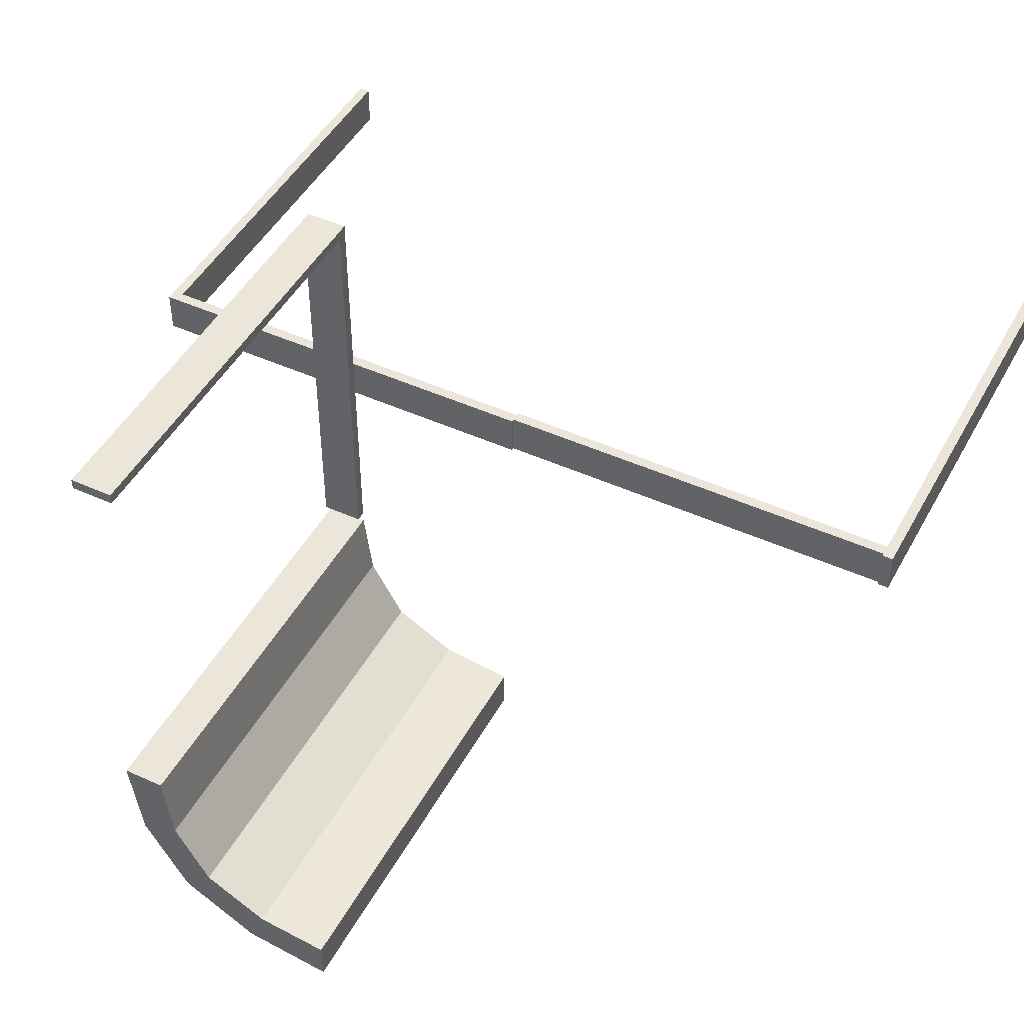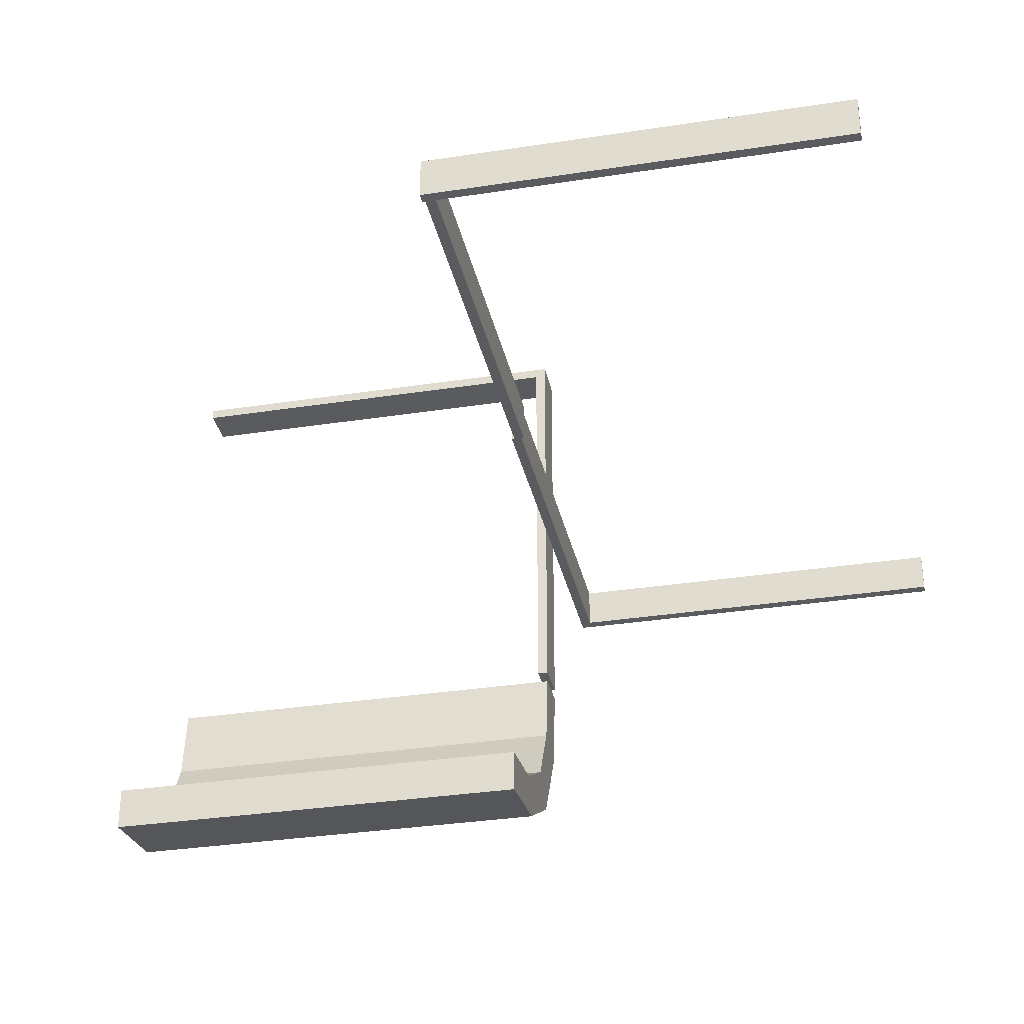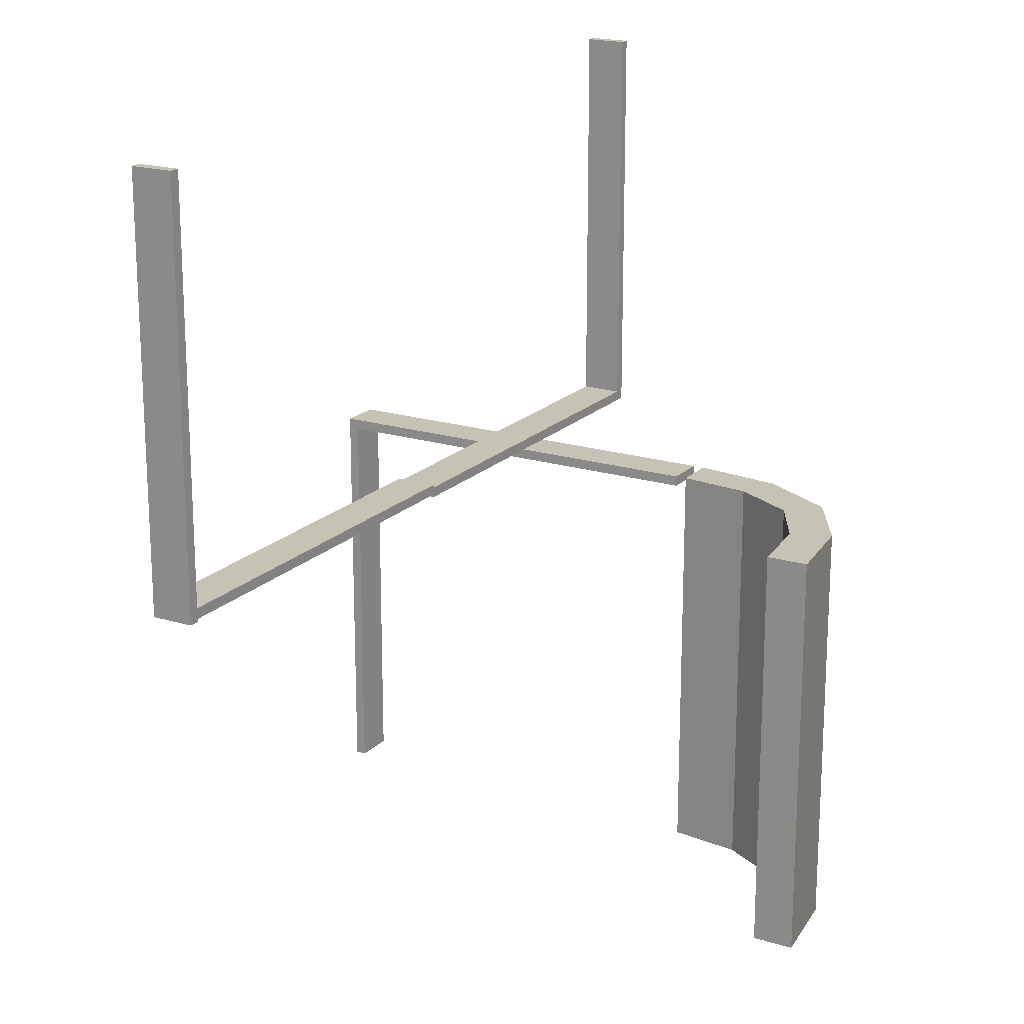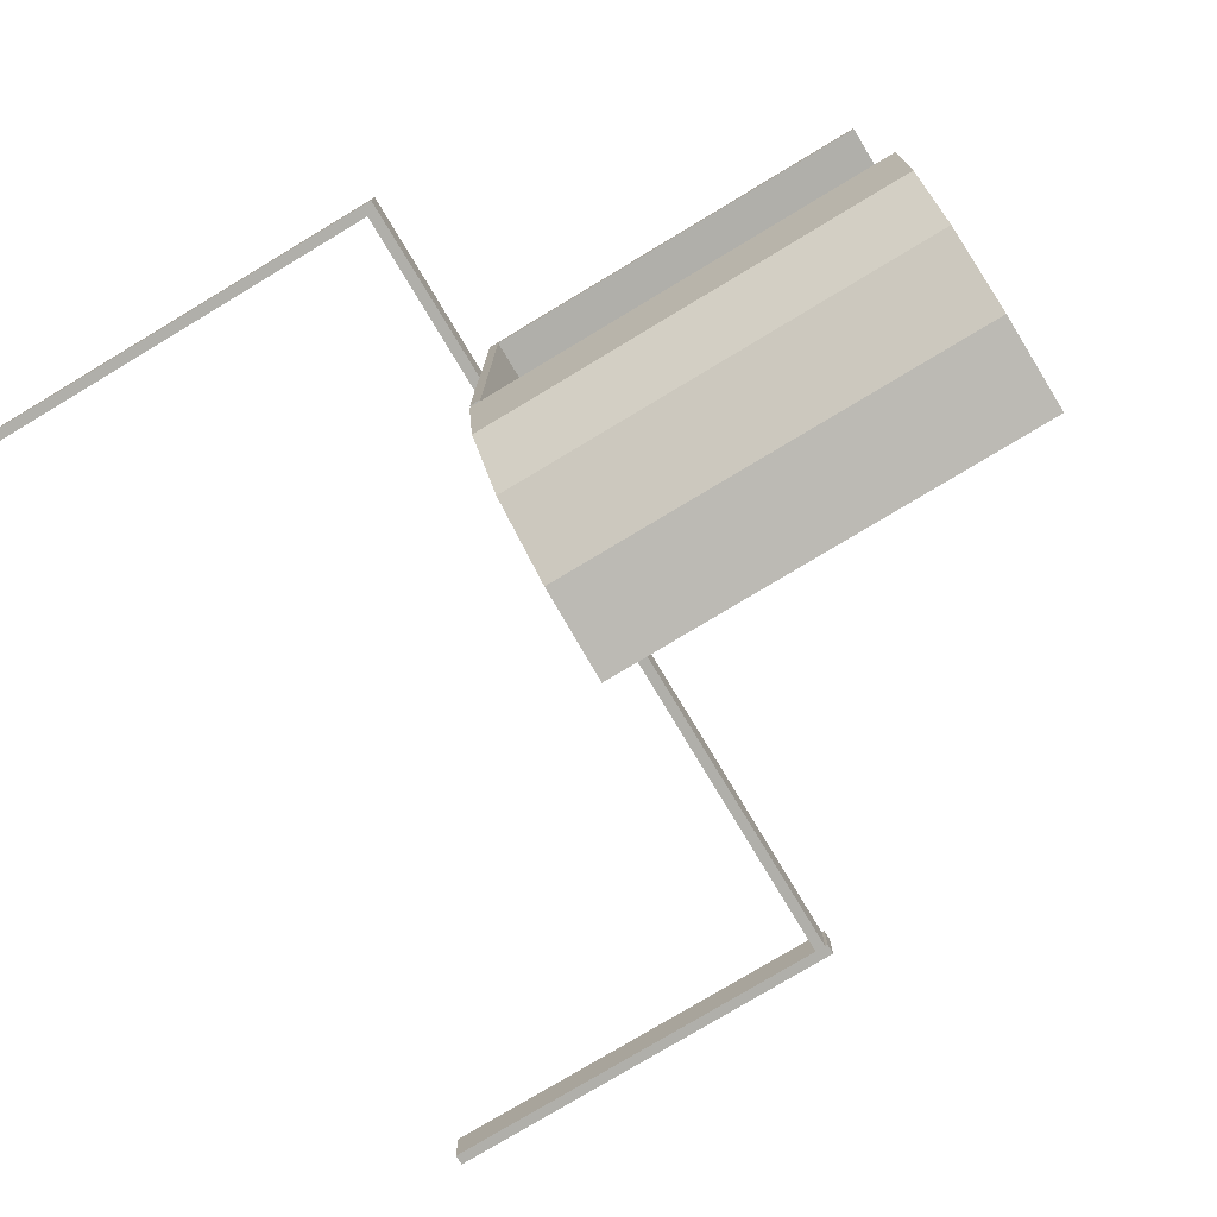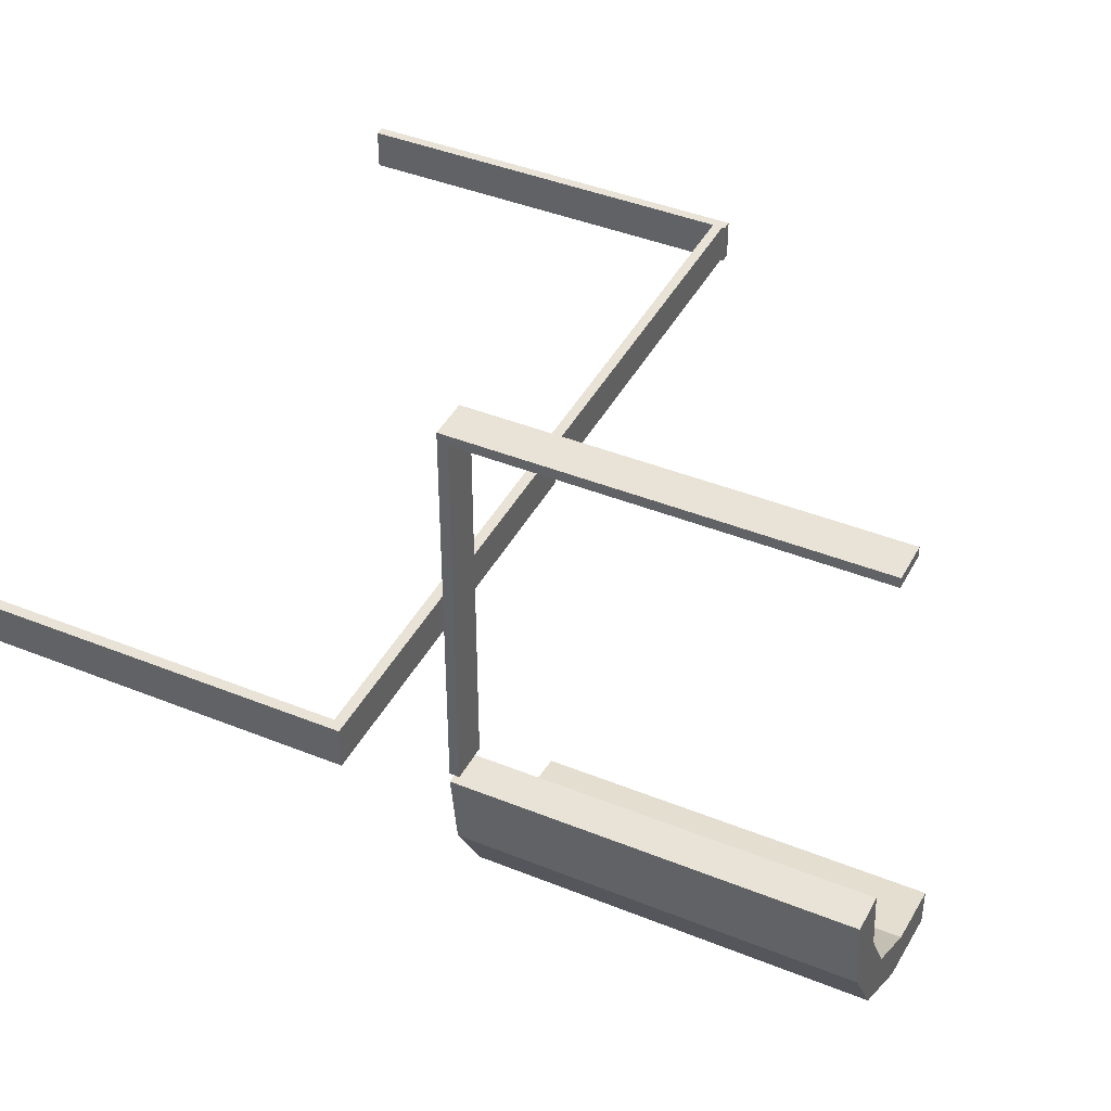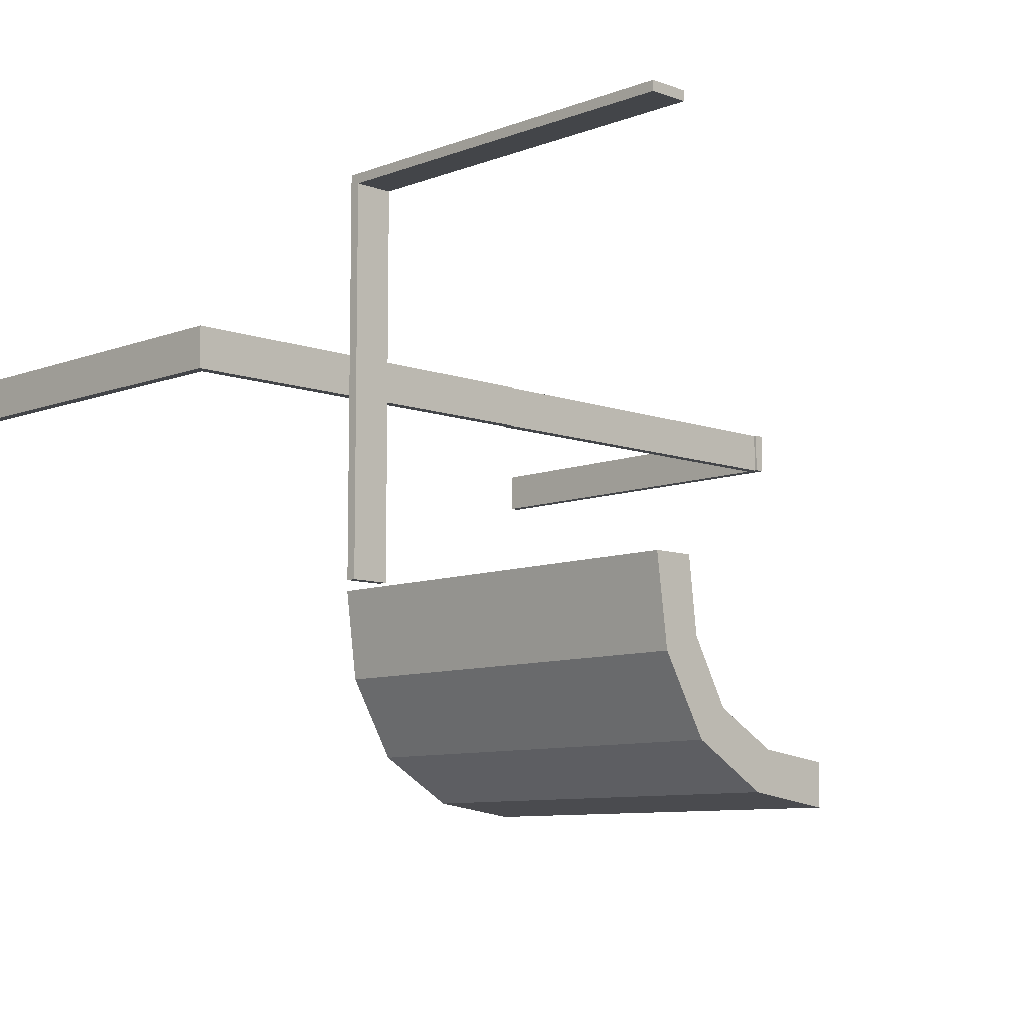
<metadata>
{"format":"obj","ext":"obj","renderer":"f3d","projection":"perspective","resolution":1024,"background":"white","views":[{"elev":46.7,"azim":-152.7,"up":"+Y"},{"elev":-32.9,"azim":-77.9,"up":"+Y"},{"elev":19.2,"azim":-59.8,"up":"+Z"},{"elev":-78.0,"azim":121.0,"up":"+Y"},{"elev":41.8,"azim":116.0,"up":"+Y"},{"elev":-8.8,"azim":135.7,"up":"+Y"}]}
</metadata>
<code>
v 0 0.225 0
v 0 0.225 0.01589
v 0 0.225 0.003388
v 0 0.225 0.0125
v 0 0.275 0
v 0 0.275 0.01589
v 0 0.275 0.003388
v 0 0.275 0.0125
v 0.2145 -0.09953 0
v 0.2145 -0.09953 -0.5
v 0.1174 -0.2617 0
v 0.1174 -0.2617 -0.5
v 0.1729 -0.1737 0
v 0.1729 -0.1737 -0.5
v 0.1729 -0.1737 -0.25
v -0.4875 0.225 0
v -0.4875 0.225 0.5
v -0.4875 0.275 0
v -0.4875 0.275 0.5
v 0.01215 -0.2757 0
v 0.01215 -0.2757 -0.5
v 0.01215 -0.2257 0
v 0.01215 -0.2257 -0.5
v 0.09804 -0.2154 0
v 0.09804 -0.2154 -0.5
v -0.5 0.225 0
v -0.5 0.225 0.01589
v -0.5 0.225 0.003388
v -0.5 0.225 0.5
v -0.5 0.275 0
v -0.5 0.275 0.01589
v -0.5 0.275 0.003388
v -0.5 0.275 0.5
v 0.5 0.225 0
v 0.5 0.225 0.5
v 0.5 0.225 0.0125
v 0.5 0.275 0
v 0.5 0.275 0.5
v 0.5 0.275 0.0125
v 0.225 -0.01322 0
v 0.225 -0.01322 -0.5
v 0.225 0 0
v 0.225 0 -0.0125
v 0.225 0.5 0
v 0.225 0.5 -0.0125
v 0.225 0.5 -0.5
v 0.225 0.4875 0
v 0.225 0.4875 -0.5
v 0.4875 0.225 0
v 0.4875 0.225 0.5
v 0.4875 0.275 0
v 0.4875 0.275 0.5
v 0.2082 -0.209 0
v 0.2082 -0.209 -0.5
v 0.2082 -0.209 -0.25
v 0.275 -0.01322 0
v 0.275 -0.01322 -0.5
v 0.275 0 0
v 0.275 0 -0.0125
v 0.275 0.5 0
v 0.275 0.5 -0.0125
v 0.275 0.5 -0.5
v 0.275 0.4875 0
v 0.275 0.4875 -0.5
v 0.261 -0.1182 0
v 0.261 -0.1182 -0.5
f 24 11 20
f 20 22 24
f 11 24 13
f 13 53 11
f 13 9 65
f 40 56 9
f 65 9 56
f 53 13 65
f 11 53 55
f 12 55 54
f 20 11 12
f 55 12 11
f 57 66 65
f 65 66 55
f 55 66 54
f 53 65 55
f 41 57 56
f 9 13 15
f 10 15 14
f 40 9 10
f 15 10 9
f 23 25 24
f 24 25 15
f 15 25 14
f 13 24 15
f 21 23 22
f 25 21 12
f 21 25 23
f 12 14 25
f 14 12 54
f 14 66 10
f 41 10 57
f 66 57 10
f 54 66 14
f 20 12 21
f 57 65 56
f 41 56 40
f 40 10 41
f 23 24 22
f 21 22 20
f 28 32 31
f 6 31 32
f 2 27 31
f 3 28 27
f 7 32 28
f 3 2 6
f 28 31 27
f 6 32 7
f 2 31 6
f 3 27 2
f 7 28 3
f 3 6 7
f 29 33 19
f 18 19 33
f 16 17 19
f 26 29 17
f 30 33 29
f 26 16 18
f 29 19 17
f 18 33 30
f 16 19 18
f 26 17 16
f 30 29 26
f 26 18 30
f 59 43 45
f 44 60 61
f 42 44 45
f 58 42 43
f 60 58 59
f 58 60 44
f 59 45 61
f 44 61 45
f 42 45 43
f 58 43 59
f 60 59 61
f 58 44 42
f 62 46 44
f 47 63 60
f 48 47 44
f 64 48 46
f 63 64 62
f 64 63 47
f 62 44 60
f 47 60 44
f 48 44 46
f 64 46 62
f 63 62 60
f 64 47 48
f 36 39 37
f 5 37 39
f 1 34 37
f 4 36 34
f 8 39 36
f 4 1 5
f 36 37 34
f 5 39 8
f 1 37 5
f 4 34 1
f 8 36 4
f 4 5 8
f 34 37 51
f 52 51 37
f 50 49 51
f 35 34 49
f 38 37 34
f 35 50 52
f 34 51 49
f 52 37 38
f 50 51 52
f 35 49 50
f 38 34 35
f 35 52 38

</code>
